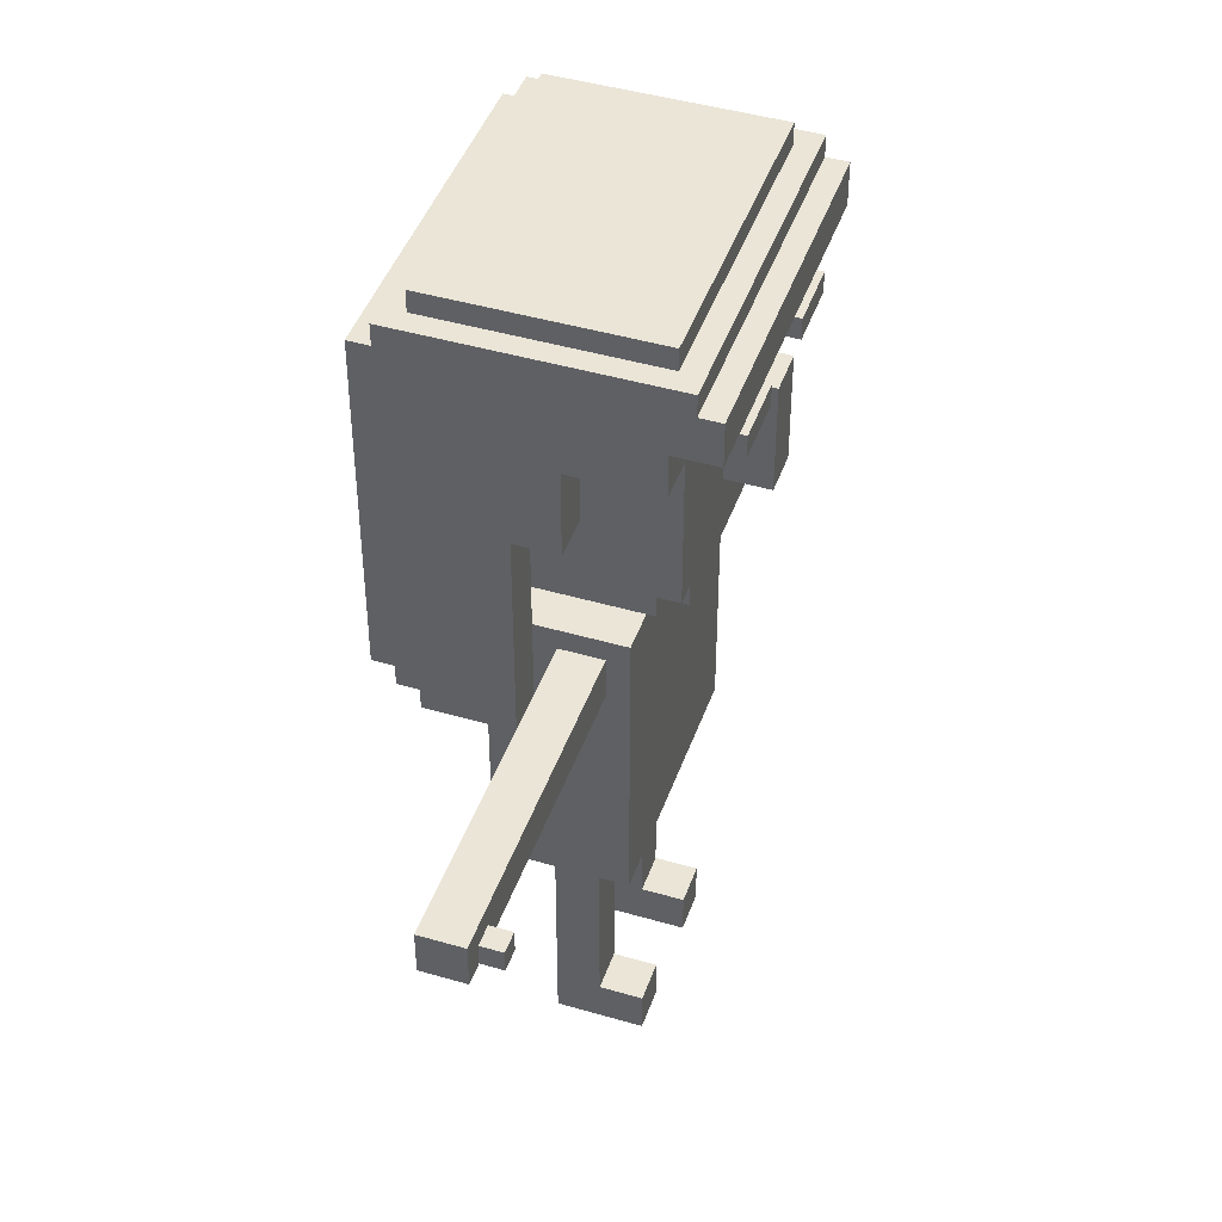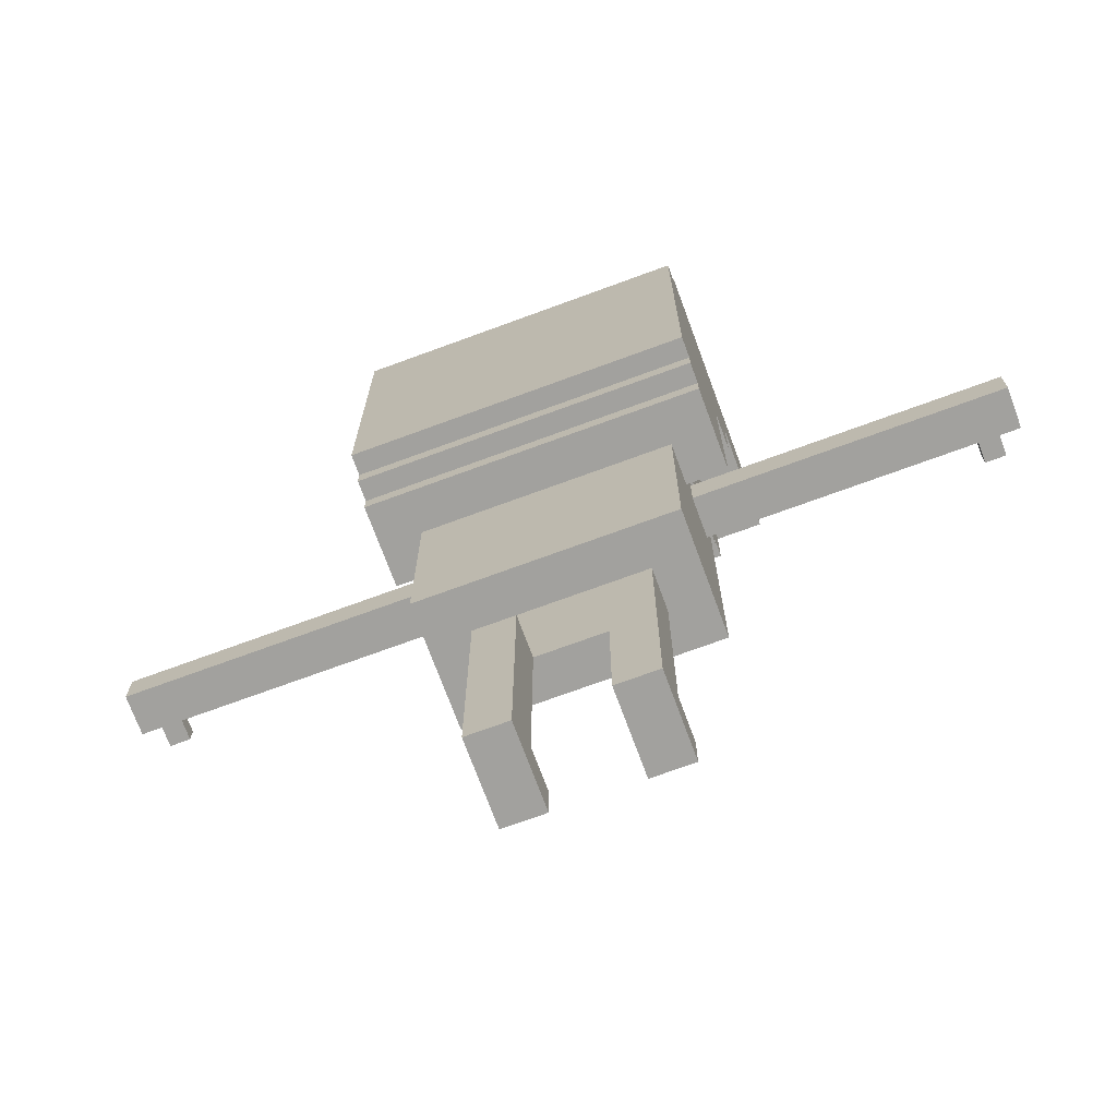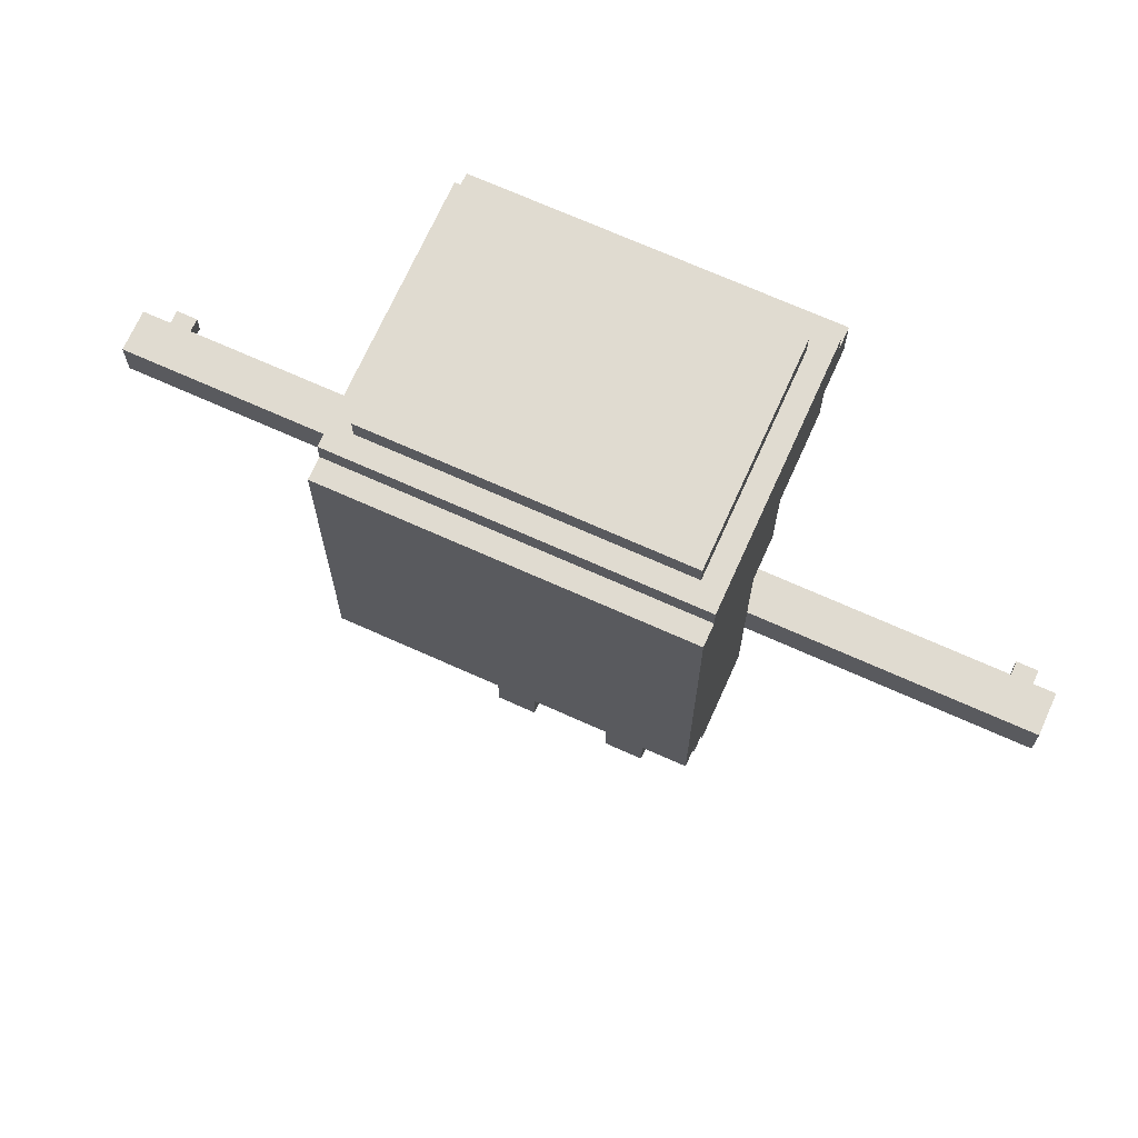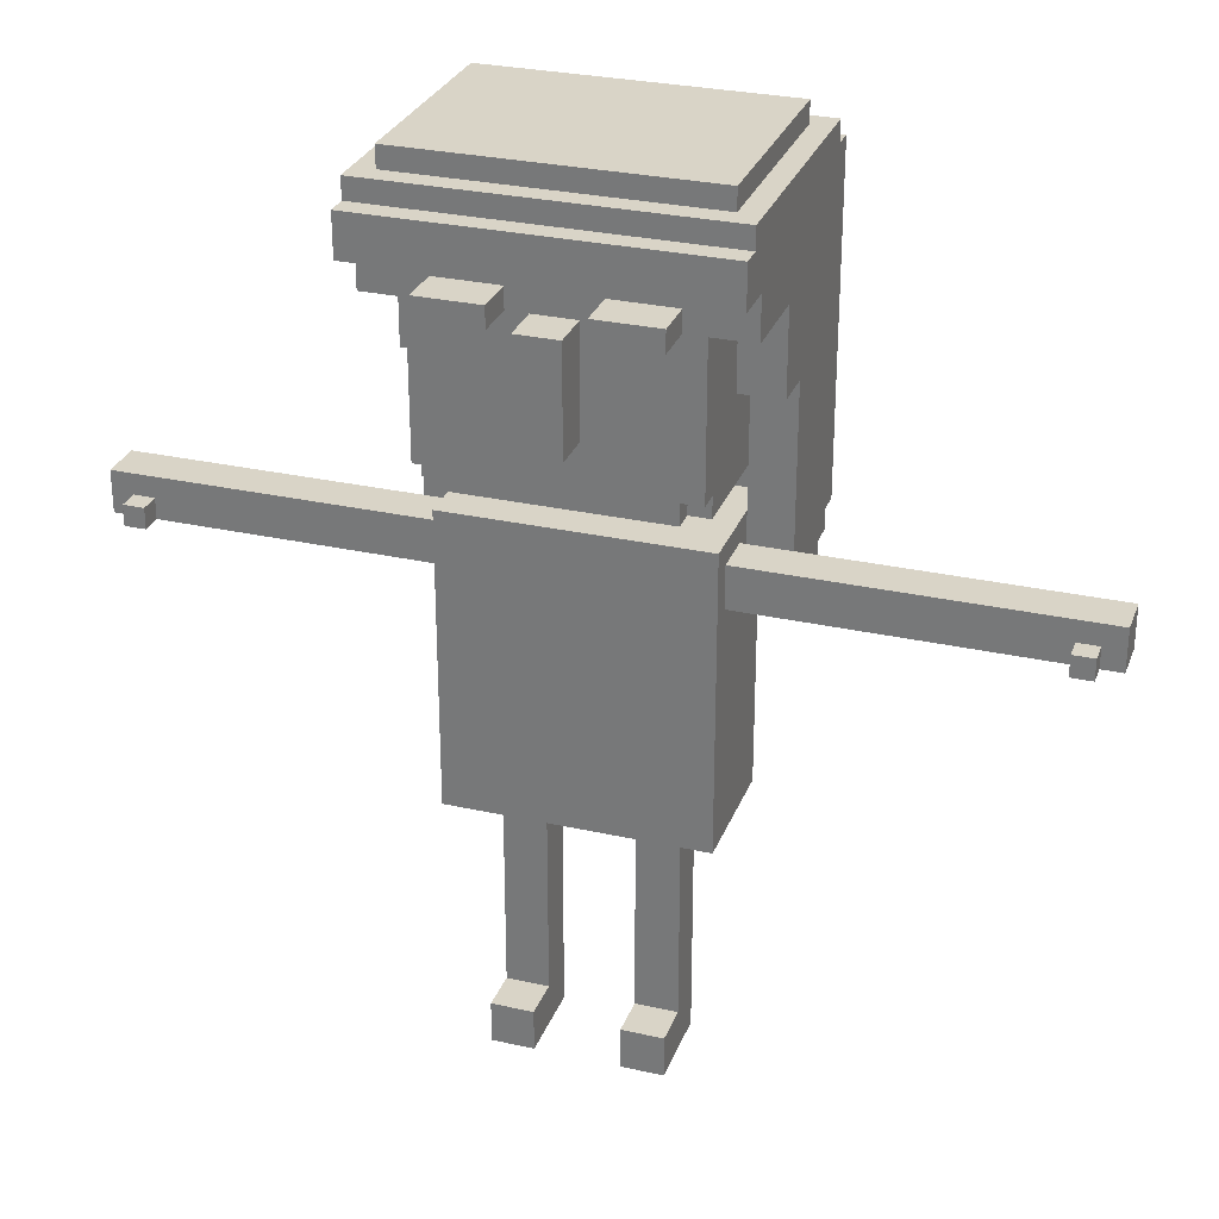
<metadata>
{"format":"obj","ext":"obj","renderer":"f3d","projection":"perspective","resolution":1024,"background":"white","views":[{"elev":44.4,"azim":-71.2,"up":"+Y"},{"elev":-72.1,"azim":-159.8,"up":"+Y"},{"elev":70.2,"azim":-155.8,"up":"+Y"},{"elev":28.8,"azim":18.5,"up":"+Y"}]}
</metadata>
<code>
v -23 23 1
v -23 23 -1
v -23 25 1
v -23 25 -1
v -22 23 2
v -22 23 1
v -22 24 2
v -22 24 1
v -10 22 -2
v -10 22 -6
v -10 23 -6
v -10 23 -7
v -10 24 -7
v -10 24 -8
v -10 32 -0
v -10 32 -2
v -10 36 4
v -10 36 -0
v -10 36 -2
v -10 38 6
v -10 38 4
v -10 40 6
v -10 40 5
v -10 40 -7
v -10 40 -8
v -10 41 5
v -10 41 -7
v -9 41 4
v -9 41 -6
v -9 42 4
v -9 42 -6
v -8 12 2
v -8 12 -4
v -8 22 -2
v -8 22 -4
v -8 23 1
v -8 23 -1
v -8 25 1
v -8 25 -1
v -8 26 2
v -8 26 -2
v -8 28 3
v -8 28 -2
v -8 29 4
v -8 29 3
v -8 32 -0
v -8 32 -2
v -8 36 4
v -8 36 -0
v -7 28 4
v -7 28 3
v -7 29 4
v -7 29 3
v -7 36 6
v -7 36 4
v -7 37 6
v -7 37 4
v -6 0 2
v -6 0 -2
v -6 2 2
v -6 2 -0
v -6 2 -2
v -6 8 -0
v -6 8 -2
v -6 12 -0
v -6 12 -2
v -4 26 -0
v -4 26 -2
v -4 28 -0
v -4 28 -2
v -3 31 6
v -3 31 4
v -3 36 6
v -3 36 4
v 0 0 2
v 0 0 -2
v 0 2 2
v 0 2 -0
v 0 2 -2
v 0 8 -0
v 0 8 -2
v 0 12 -0
v 0 12 -2
v 0 36 6
v 0 36 4
v 0 37 6
v 0 37 4
v 2 12 -0
v 2 12 -2
v 2 14 -0
v 2 14 -2
v 2 24 -0
v 2 24 -2
v 4 23 -4
v 4 23 -6
v 4 26 -2
v 4 26 -4
v 4 28 -2
v 4 28 -6
v 18 23 2
v 18 23 1
v 18 24 2
v 18 24 1
v -21 23 2
v -21 23 1
v -21 24 2
v -21 24 1
v -8 23 -4
v -8 23 -6
v -8 26 -2
v -8 26 -4
v -8 28 -2
v -8 28 -6
v -6 12 -0
v -6 12 -2
v -6 14 -0
v -6 14 -2
v -6 24 -0
v -6 24 -2
v -4 0 2
v -4 0 -2
v -4 2 2
v -4 2 -0
v -4 2 -2
v -4 8 -0
v -4 8 -2
v -4 12 -0
v -4 12 -2
v -4 36 6
v -4 36 4
v -4 37 6
v -4 37 4
v -1 31 6
v -1 31 4
v -1 36 6
v -1 36 4
v 0 26 -0
v 0 26 -2
v 0 28 -0
v 0 28 -2
v 2 0 2
v 2 0 -2
v 2 2 2
v 2 2 -0
v 2 2 -2
v 2 8 -0
v 2 8 -2
v 2 12 -0
v 2 12 -2
v 3 28 4
v 3 28 3
v 3 29 4
v 3 29 3
v 3 36 6
v 3 36 4
v 3 37 6
v 3 37 4
v 4 12 2
v 4 12 -4
v 4 22 -2
v 4 22 -4
v 4 23 1
v 4 23 -1
v 4 25 1
v 4 25 -1
v 4 26 2
v 4 26 -2
v 4 28 3
v 4 28 -2
v 4 29 4
v 4 29 3
v 4 32 -0
v 4 32 -2
v 4 36 4
v 4 36 -0
v 5 41 4
v 5 41 -6
v 5 42 4
v 5 42 -6
v 6 22 -2
v 6 22 -6
v 6 23 -6
v 6 23 -7
v 6 24 -7
v 6 24 -8
v 6 32 -0
v 6 32 -2
v 6 36 4
v 6 36 -0
v 6 36 -2
v 6 38 6
v 6 38 4
v 6 40 6
v 6 40 5
v 6 40 -7
v 6 40 -8
v 6 41 5
v 6 41 -7
v 19 23 2
v 19 23 1
v 19 24 2
v 19 24 1
v 20 23 1
v 20 23 -1
v 20 25 1
v 20 25 -1
v -10 38 6
v -10 40 6
v -7 36 6
v -7 37 6
v -4 36 6
v -4 37 6
v -3 31 6
v -3 36 6
v -1 31 6
v -1 36 6
v 0 36 6
v 0 37 6
v 3 36 6
v 3 37 6
v 6 38 6
v 6 40 6
v -10 40 5
v -10 41 5
v 6 40 5
v 6 41 5
v -10 36 4
v -10 38 4
v -9 41 4
v -9 42 4
v -8 29 4
v -8 36 4
v -8 38 4
v -7 28 4
v -7 29 4
v -7 36 4
v -7 37 4
v -6 32 4
v -6 35 4
v -5 30 4
v -5 31 4
v -5 32 4
v -5 35 4
v -4 29 4
v -4 30 4
v -4 31 4
v -4 36 4
v -4 37 4
v -3 31 4
v -3 36 4
v -1 31 4
v -1 36 4
v 0 29 4
v 0 30 4
v 0 31 4
v 0 36 4
v 0 37 4
v 1 30 4
v 1 31 4
v 1 32 4
v 1 35 4
v 2 32 4
v 2 35 4
v 3 28 4
v 3 29 4
v 3 36 4
v 3 37 4
v 4 29 4
v 4 36 4
v 4 38 4
v 5 41 4
v 5 42 4
v 6 36 4
v 6 38 4
v -8 28 3
v -8 29 3
v -7 28 3
v -7 29 3
v 3 28 3
v 3 29 3
v 4 28 3
v 4 29 3
v -22 23 2
v -22 24 2
v -21 23 2
v -21 24 2
v -8 12 2
v -8 26 2
v -6 0 2
v -6 2 2
v -4 0 2
v -4 2 2
v 0 0 2
v 0 2 2
v 2 0 2
v 2 2 2
v 4 12 2
v 4 26 2
v 18 23 2
v 18 24 2
v 19 23 2
v 19 24 2
v -23 23 1
v -23 25 1
v -22 23 1
v -22 24 1
v -21 23 1
v -21 24 1
v -17 23 1
v -17 25 1
v -15 23 1
v -15 25 1
v -8 23 1
v -8 25 1
v 4 23 1
v 4 25 1
v 12 23 1
v 12 25 1
v 14 23 1
v 14 25 1
v 18 23 1
v 18 24 1
v 19 23 1
v 19 24 1
v 20 23 1
v 20 25 1
v -10 32 -0
v -10 36 -0
v -8 32 -0
v -8 36 -0
v -6 2 -0
v -6 8 -0
v -6 12 -0
v -4 2 -0
v -4 8 -0
v -4 12 -0
v -4 26 -0
v -4 28 -0
v 0 2 -0
v 0 8 -0
v 0 12 -0
v 0 26 -0
v 0 28 -0
v 2 2 -0
v 2 8 -0
v 2 12 -0
v 4 32 -0
v 4 36 -0
v 6 32 -0
v 6 36 -0
v -10 22 -2
v -10 32 -2
v -8 22 -2
v -8 26 -2
v -8 28 -2
v -8 32 -2
v -6 12 -2
v -6 14 -2
v -6 24 -2
v -4 12 -2
v 0 12 -2
v 2 12 -2
v 2 14 -2
v 2 24 -2
v 4 22 -2
v 4 26 -2
v 4 28 -2
v 4 32 -2
v 6 22 -2
v 6 32 -2
v -8 23 -6
v -8 28 -6
v 4 23 -6
v 4 28 -6
v -6 12 -0
v -6 14 -0
v -6 24 -0
v -4 12 -0
v 0 12 -0
v 2 12 -0
v 2 14 -0
v 2 24 -0
v -23 23 -1
v -23 25 -1
v -17 23 -1
v -17 25 -1
v -15 23 -1
v -15 25 -1
v -8 23 -1
v -8 25 -1
v 4 23 -1
v 4 25 -1
v 12 23 -1
v 12 25 -1
v 14 23 -1
v 14 25 -1
v 20 23 -1
v 20 25 -1
v -6 0 -2
v -6 2 -2
v -6 8 -2
v -6 12 -2
v -4 0 -2
v -4 2 -2
v -4 8 -2
v -4 12 -2
v -4 26 -2
v -4 28 -2
v 0 0 -2
v 0 2 -2
v 0 8 -2
v 0 12 -2
v 0 26 -2
v 0 28 -2
v 2 0 -2
v 2 2 -2
v 2 8 -2
v 2 12 -2
v -8 12 -4
v -8 22 -4
v -8 23 -4
v -8 26 -4
v 4 12 -4
v 4 22 -4
v 4 23 -4
v 4 26 -4
v -10 22 -6
v -10 23 -6
v -9 41 -6
v -9 42 -6
v 5 41 -6
v 5 42 -6
v 6 22 -6
v 6 23 -6
v -10 23 -7
v -10 24 -7
v -10 40 -7
v -10 41 -7
v 6 23 -7
v 6 24 -7
v 6 40 -7
v 6 41 -7
v -10 24 -8
v -10 40 -8
v 6 24 -8
v 6 40 -8
v -6 0 2
v -4 0 2
v 0 0 2
v 2 0 2
v -6 0 -2
v -4 0 -2
v 0 0 -2
v 2 0 -2
v -8 12 2
v 4 12 2
v -6 12 -0
v -4 12 -0
v 0 12 -0
v 2 12 -0
v -6 12 -2
v -4 12 -2
v 0 12 -2
v 2 12 -2
v -8 12 -4
v 4 12 -4
v -10 22 -2
v -8 22 -2
v 4 22 -2
v 6 22 -2
v -8 22 -4
v 4 22 -4
v -10 22 -6
v 6 22 -6
v -22 23 2
v -21 23 2
v 18 23 2
v 19 23 2
v -23 23 1
v -22 23 1
v -21 23 1
v -17 23 1
v -15 23 1
v -8 23 1
v 4 23 1
v 12 23 1
v 14 23 1
v 18 23 1
v 19 23 1
v 20 23 1
v -23 23 -1
v -17 23 -1
v -15 23 -1
v -8 23 -1
v 4 23 -1
v 12 23 -1
v 14 23 -1
v 20 23 -1
v -10 23 -6
v 6 23 -6
v -10 23 -7
v 6 23 -7
v -6 24 -0
v 2 24 -0
v -6 24 -2
v 2 24 -2
v -10 24 -7
v 6 24 -7
v -10 24 -8
v 6 24 -8
v -7 28 4
v 3 28 4
v -8 28 3
v -7 28 3
v 3 28 3
v 4 28 3
v -4 28 -0
v 0 28 -0
v -8 28 -2
v -4 28 -2
v 0 28 -2
v 4 28 -2
v -8 28 -6
v 4 28 -6
v -8 29 4
v -7 29 4
v 3 29 4
v 4 29 4
v -8 29 3
v -7 29 3
v 3 29 3
v 4 29 3
v -3 31 6
v -1 31 6
v -3 31 4
v -1 31 4
v -10 32 -0
v -8 32 -0
v 4 32 -0
v 6 32 -0
v -10 32 -2
v -8 32 -2
v 4 32 -2
v 6 32 -2
v -7 36 6
v -4 36 6
v 0 36 6
v 3 36 6
v -10 36 4
v -8 36 4
v -7 36 4
v -4 36 4
v 0 36 4
v 3 36 4
v 4 36 4
v 6 36 4
v -10 36 -0
v -8 36 -0
v 4 36 -0
v 6 36 -0
v -10 38 6
v 6 38 6
v -10 38 4
v -8 38 4
v 4 38 4
v 6 38 4
v -6 2 2
v -4 2 2
v 0 2 2
v 2 2 2
v -6 2 -0
v -4 2 -0
v 0 2 -0
v 2 2 -0
v -6 12 -0
v -4 12 -0
v 0 12 -0
v 2 12 -0
v -6 12 -2
v -4 12 -2
v 0 12 -2
v 2 12 -2
v -8 23 -4
v 4 23 -4
v -8 23 -6
v 4 23 -6
v -22 24 2
v -21 24 2
v 18 24 2
v 19 24 2
v -22 24 1
v -21 24 1
v 18 24 1
v 19 24 1
v -23 25 1
v -17 25 1
v -15 25 1
v -8 25 1
v 4 25 1
v 12 25 1
v 14 25 1
v 20 25 1
v -23 25 -1
v -17 25 -1
v -15 25 -1
v -8 25 -1
v 4 25 -1
v 12 25 -1
v 14 25 -1
v 20 25 -1
v -8 26 2
v 4 26 2
v -6 26 -0
v -4 26 -0
v 0 26 -0
v 2 26 -0
v -8 26 -2
v -6 26 -2
v -4 26 -2
v 0 26 -2
v 2 26 -2
v 4 26 -2
v -8 26 -4
v 4 26 -4
v -3 36 6
v -1 36 6
v -3 36 4
v -1 36 4
v -7 37 6
v -4 37 6
v 0 37 6
v 3 37 6
v -7 37 4
v -4 37 4
v 0 37 4
v 3 37 4
v -10 40 6
v 6 40 6
v -10 40 5
v 6 40 5
v -10 40 -7
v 6 40 -7
v -10 40 -8
v 6 40 -8
v -10 41 5
v 6 41 5
v -9 41 4
v 5 41 4
v -9 41 -6
v 5 41 -6
v -10 41 -7
v 6 41 -7
v -9 42 4
v 5 42 4
v -9 42 -6
v 5 42 -6
f 3 2 1
f 4 2 3
f 7 6 5
f 8 6 7
f 11 10 9
f 13 12 11
f 16 11 9
f 16 14 13
f 16 13 11
f 18 16 15
f 19 14 16
f 19 16 18
f 21 18 17
f 21 19 18
f 22 21 20
f 23 21 22
f 24 14 19
f 24 21 23
f 24 19 21
f 25 14 24
f 26 24 23
f 27 24 26
f 30 29 28
f 31 29 30
f 34 33 32
f 35 33 34
f 36 34 32
f 37 34 36
f 38 36 32
f 39 34 37
f 40 38 32
f 40 39 38
f 41 34 39
f 41 39 40
f 45 43 42
f 46 43 45
f 46 45 44
f 47 43 46
f 48 46 44
f 49 46 48
f 52 51 50
f 53 51 52
f 56 55 54
f 57 55 56
f 60 59 58
f 61 59 60
f 62 59 61
f 63 62 61
f 64 62 63
f 65 64 63
f 66 64 65
f 69 68 67
f 70 68 69
f 73 72 71
f 74 72 73
f 77 76 75
f 78 76 77
f 79 76 78
f 80 79 78
f 81 79 80
f 82 81 80
f 83 81 82
f 86 85 84
f 87 85 86
f 90 89 88
f 91 89 90
f 92 91 90
f 93 91 92
f 97 95 94
f 98 97 96
f 99 95 97
f 99 97 98
f 102 101 100
f 103 101 102
f 104 105 106
f 106 105 107
f 108 109 111
f 110 111 112
f 111 109 113
f 112 111 113
f 114 115 116
f 116 115 117
f 116 117 118
f 118 117 119
f 120 121 122
f 122 121 123
f 123 121 124
f 123 124 125
f 125 124 126
f 125 126 127
f 127 126 128
f 129 130 131
f 131 130 132
f 133 134 135
f 135 134 136
f 137 138 139
f 139 138 140
f 141 142 143
f 143 142 144
f 144 142 145
f 144 145 146
f 146 145 147
f 146 147 148
f 148 147 149
f 150 151 152
f 152 151 153
f 154 155 156
f 156 155 157
f 158 159 160
f 160 159 161
f 158 160 162
f 162 160 163
f 158 162 164
f 163 160 165
f 158 164 166
f 164 165 166
f 165 160 167
f 166 165 167
f 168 169 171
f 171 169 172
f 170 171 172
f 172 169 173
f 170 172 174
f 174 172 175
f 176 177 178
f 178 177 179
f 180 181 182
f 182 183 184
f 180 182 187
f 184 185 187
f 182 184 187
f 186 187 189
f 187 185 190
f 189 187 190
f 188 189 192
f 189 190 192
f 191 192 193
f 193 192 194
f 190 185 195
f 194 192 195
f 192 190 195
f 195 185 196
f 194 195 197
f 197 195 198
f 199 200 201
f 201 200 202
f 203 204 205
f 205 204 206
f 211 210 209
f 212 210 211
f 215 214 213
f 216 214 215
f 219 218 217
f 220 218 219
f 221 208 207
f 222 208 221
f 225 224 223
f 226 224 225
f 232 228 227
f 233 228 232
f 235 232 231
f 235 233 232
f 236 233 235
f 237 233 236
f 238 235 234
f 238 236 235
f 239 236 238
f 240 238 234
f 241 238 240
f 242 239 238
f 242 238 241
f 243 236 239
f 243 239 242
f 244 240 234
f 245 241 240
f 245 240 244
f 246 242 241
f 246 241 245
f 246 243 242
f 247 236 243
f 247 243 246
f 248 233 237
f 249 247 246
f 249 248 247
f 249 246 245
f 250 248 249
f 251 249 245
f 252 248 250
f 253 245 244
f 253 244 234
f 254 252 251
f 254 245 253
f 254 251 245
f 255 252 254
f 256 248 252
f 256 252 255
f 257 233 248
f 257 248 256
f 258 255 254
f 258 254 253
f 259 256 255
f 259 255 258
f 260 256 259
f 261 256 260
f 262 259 258
f 262 260 259
f 262 261 260
f 263 256 261
f 263 261 262
f 264 258 253
f 264 253 234
f 264 263 262
f 264 262 258
f 265 263 264
f 266 256 263
f 266 263 265
f 267 233 257
f 268 267 266
f 268 266 265
f 269 267 268
f 270 233 267
f 270 267 269
f 271 230 229
f 272 230 271
f 273 270 269
f 274 270 273
f 277 276 275
f 278 276 277
f 281 280 279
f 282 280 281
f 285 284 283
f 286 284 285
f 291 290 289
f 292 290 291
f 295 294 293
f 296 294 295
f 297 288 287
f 298 288 297
f 301 300 299
f 302 300 301
f 305 304 303
f 306 304 305
f 308 304 306
f 309 308 307
f 310 304 308
f 310 308 309
f 311 310 309
f 312 310 311
f 313 312 311
f 314 312 313
f 317 316 315
f 318 316 317
f 319 318 317
f 320 318 319
f 321 320 319
f 322 320 321
f 324 320 322
f 325 324 323
f 326 320 324
f 326 324 325
f 329 328 327
f 330 328 329
f 334 332 331
f 335 333 332
f 335 332 334
f 336 333 335
f 342 338 337
f 343 338 342
f 344 340 339
f 345 341 340
f 345 340 344
f 346 341 345
f 349 348 347
f 350 348 349
f 353 352 351
f 354 352 353
f 355 352 354
f 356 352 355
f 360 358 357
f 360 359 358
f 361 359 360
f 362 359 361
f 363 359 362
f 364 359 363
f 369 366 365
f 369 368 367
f 369 367 366
f 370 368 369
f 373 372 371
f 374 372 373
f 375 376 378
f 376 377 378
f 378 377 379
f 379 377 380
f 380 377 381
f 381 377 382
f 383 384 385
f 385 384 386
f 385 386 387
f 387 386 388
f 387 388 389
f 389 388 390
f 391 392 393
f 393 392 394
f 393 394 395
f 395 394 396
f 395 396 397
f 397 396 398
f 399 400 403
f 400 401 404
f 403 400 404
f 401 402 405
f 404 401 405
f 405 402 406
f 407 408 413
f 413 408 414
f 409 410 415
f 410 411 416
f 415 410 416
f 411 412 417
f 416 411 417
f 417 412 418
f 419 420 423
f 423 420 424
f 421 422 425
f 425 422 426
f 429 430 431
f 431 430 432
f 427 428 433
f 433 428 434
f 435 436 439
f 439 436 440
f 437 438 441
f 441 438 442
f 443 444 445
f 445 444 446
f 451 448 447
f 452 448 451
f 453 450 449
f 454 450 453
f 457 456 455
f 458 456 457
f 459 456 458
f 460 456 459
f 461 457 455
f 464 456 460
f 465 463 462
f 465 464 463
f 465 461 455
f 465 462 461
f 466 456 464
f 466 464 465
f 471 468 467
f 472 470 469
f 473 471 467
f 473 472 471
f 474 470 472
f 474 472 473
f 480 476 475
f 481 476 480
f 488 478 477
f 489 478 488
f 491 480 479
f 491 481 480
f 491 482 481
f 492 483 482
f 492 482 491
f 493 484 483
f 493 483 492
f 494 484 493
f 495 486 485
f 496 487 486
f 496 486 495
f 497 490 489
f 497 487 496
f 497 489 488
f 497 488 487
f 498 490 497
f 501 500 499
f 502 500 501
f 505 504 503
f 506 504 505
f 509 508 507
f 510 508 509
f 514 512 511
f 515 512 514
f 517 514 513
f 517 516 515
f 517 515 514
f 518 516 517
f 519 517 513
f 520 517 519
f 521 516 518
f 522 516 521
f 523 520 519
f 523 521 520
f 523 522 521
f 524 522 523
f 529 526 525
f 530 526 529
f 531 528 527
f 532 528 531
f 535 534 533
f 536 534 535
f 541 538 537
f 542 538 541
f 543 540 539
f 544 540 543
f 551 546 545
f 552 546 551
f 553 548 547
f 554 548 553
f 557 550 549
f 558 550 557
f 559 556 555
f 560 556 559
f 563 562 561
f 564 562 563
f 565 562 564
f 566 562 565
f 567 568 571
f 571 568 572
f 569 570 573
f 573 570 574
f 575 576 579
f 579 576 580
f 577 578 581
f 581 578 582
f 583 584 585
f 585 584 586
f 587 588 591
f 591 588 592
f 589 590 593
f 593 590 594
f 595 596 603
f 596 597 604
f 603 596 604
f 597 598 605
f 604 597 605
f 605 598 606
f 599 600 607
f 600 601 608
f 607 600 608
f 601 602 609
f 608 601 609
f 609 602 610
f 611 612 613
f 613 612 614
f 614 612 615
f 615 612 616
f 611 613 617
f 613 614 618
f 617 613 618
f 618 614 619
f 615 616 620
f 616 612 621
f 620 616 621
f 621 612 622
f 619 620 623
f 618 619 623
f 621 622 623
f 620 621 623
f 617 618 623
f 623 622 624
f 625 626 627
f 627 626 628
f 629 630 633
f 633 630 634
f 631 632 635
f 635 632 636
f 637 638 639
f 639 638 640
f 641 642 643
f 643 642 644
f 645 646 647
f 647 646 648
f 645 647 649
f 648 646 650
f 645 649 651
f 649 650 651
f 650 646 652
f 651 650 652
f 653 654 655
f 655 654 656

</code>
